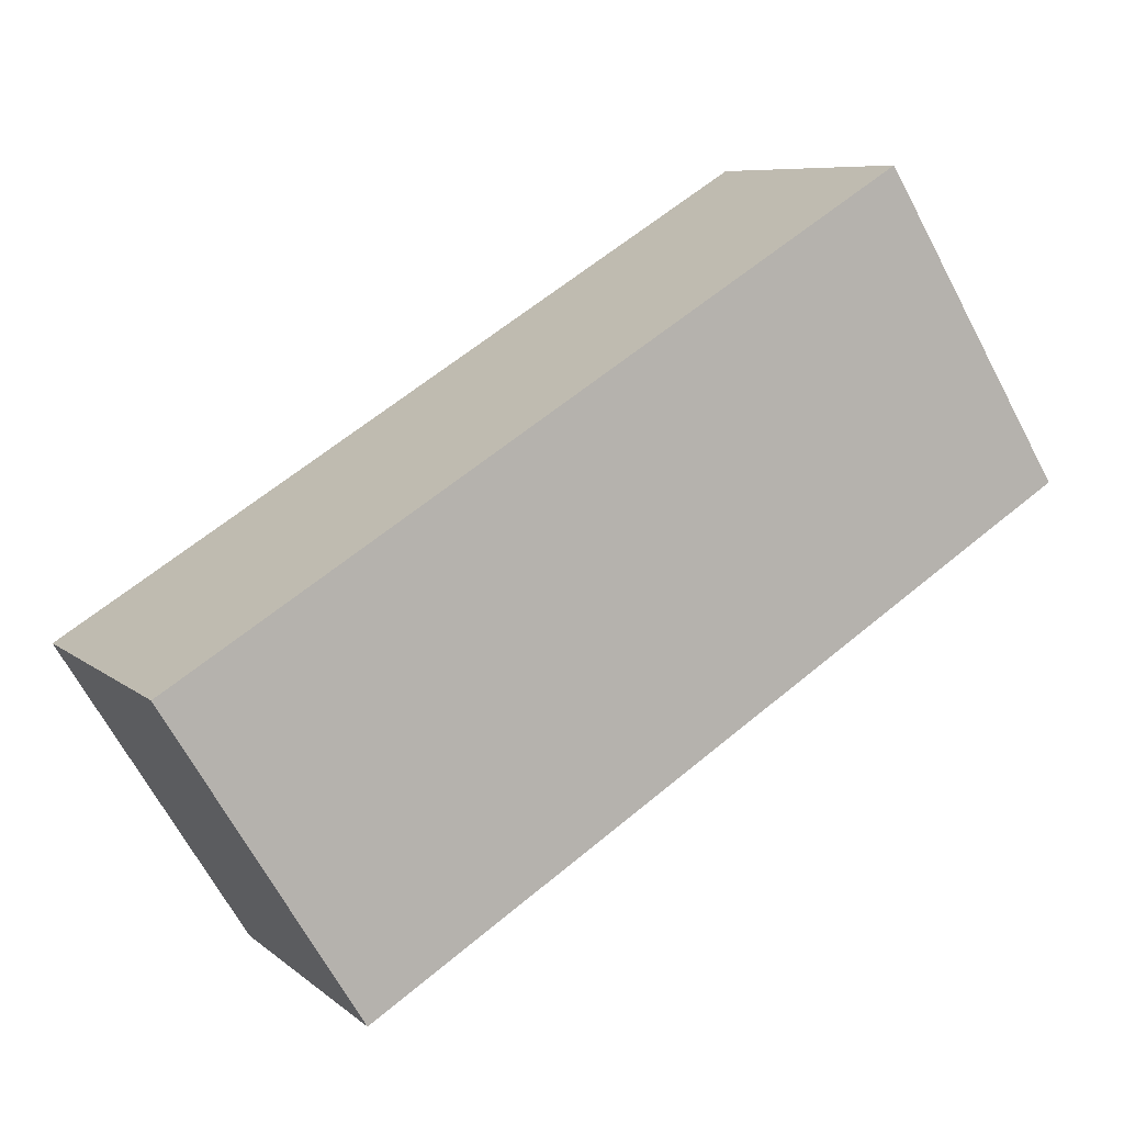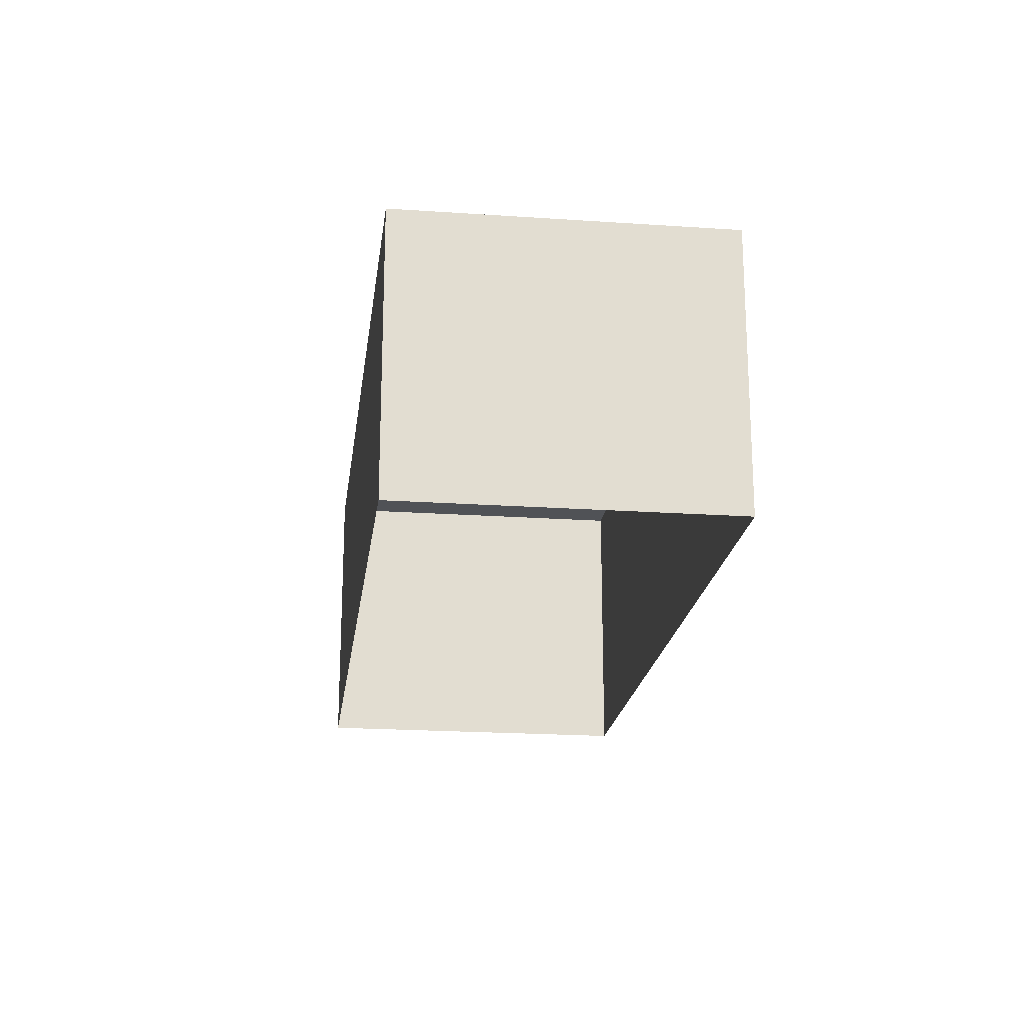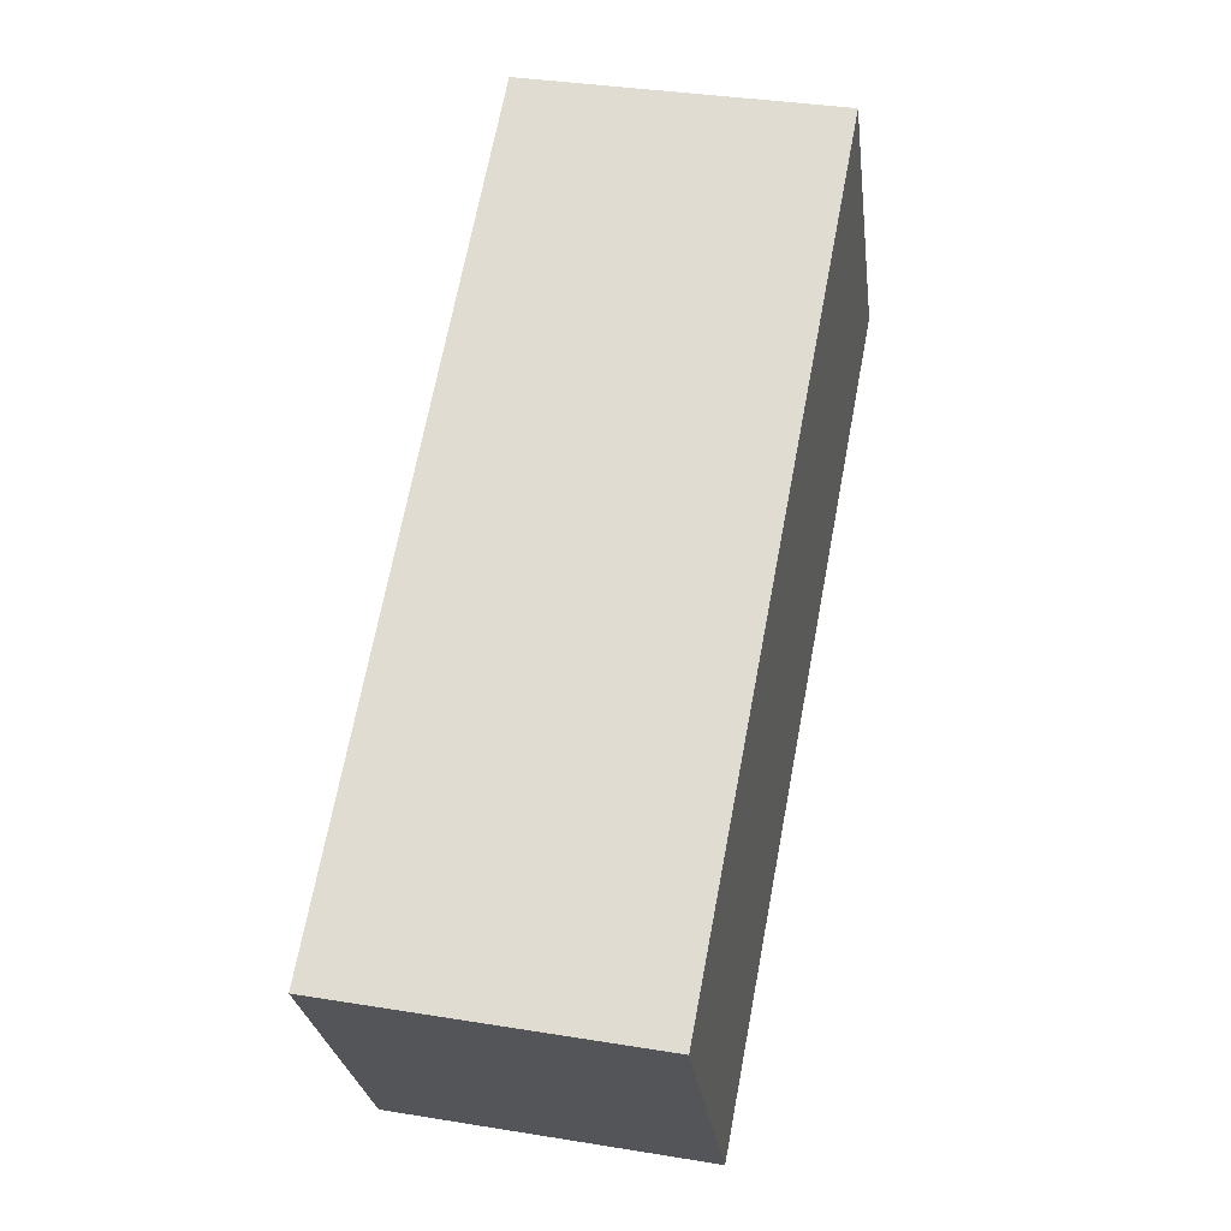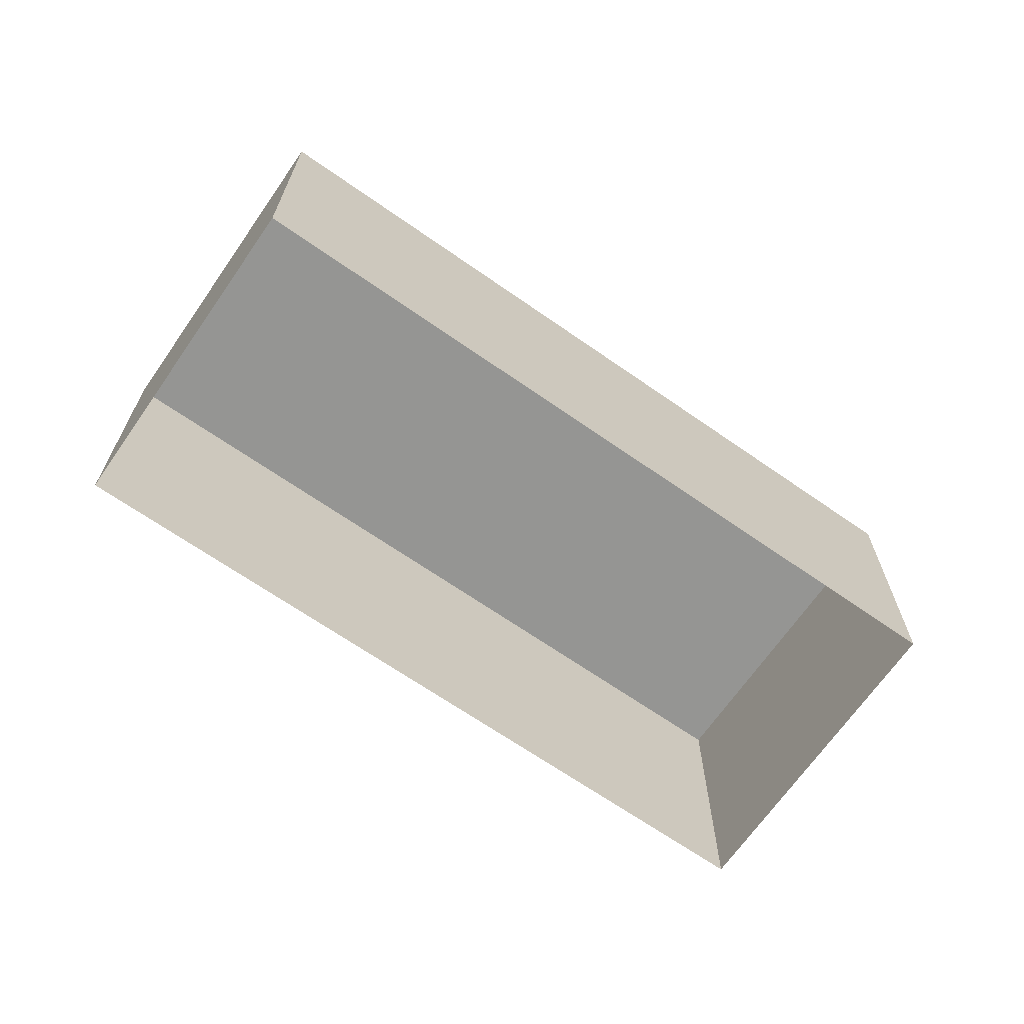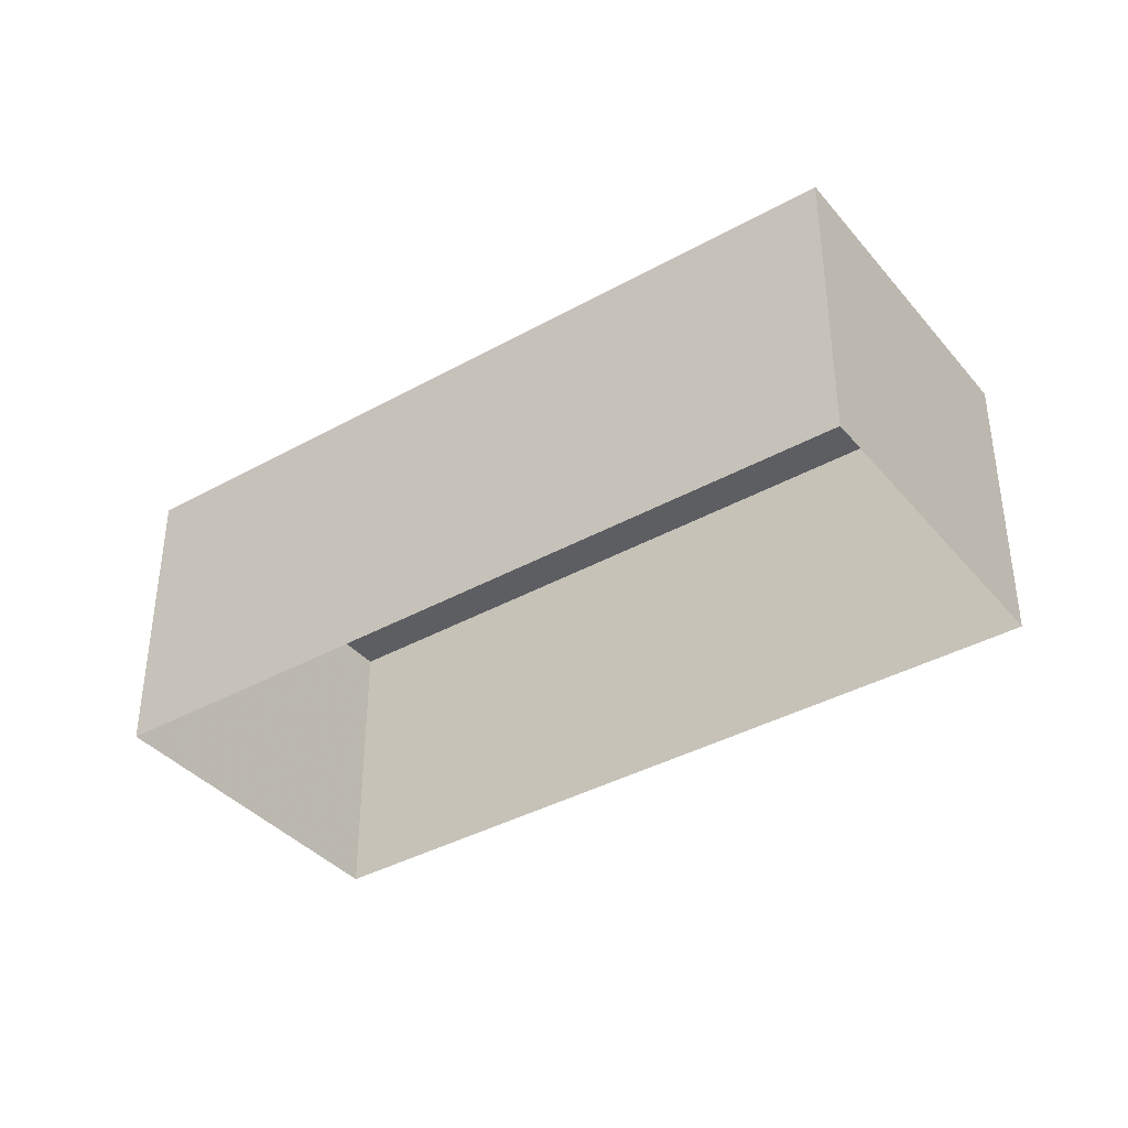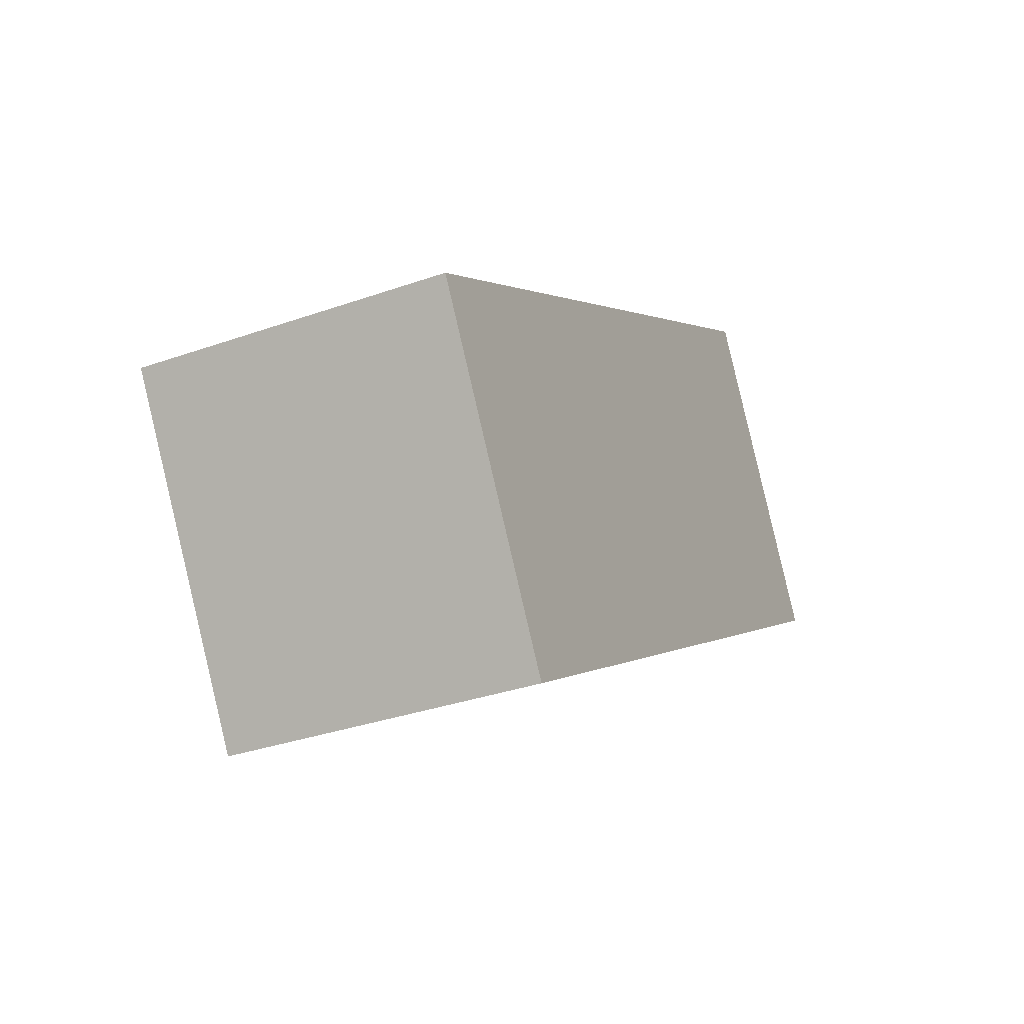
<metadata>
{"format":"obj","ext":"obj","renderer":"f3d","projection":"perspective","resolution":1024,"background":"white","views":[{"elev":7.9,"azim":-26.4,"up":"+Y"},{"elev":-20.7,"azim":-65.7,"up":"+Z"},{"elev":34.7,"azim":-77.6,"up":"+Y"},{"elev":-67.3,"azim":-3.4,"up":"+Z"},{"elev":-38.4,"azim":66.7,"up":"+Z"},{"elev":-33.3,"azim":-64.2,"up":"+Y"}]}
</metadata>
<code>
v -2.24e+05 -1.285e+05 14.5
v -2.24e+05 -1.285e+05 14.5
v -2.24e+05 -1.285e+05 14.5
v -2.24e+05 -1.285e+05 14.5
v -2.24e+05 -1.285e+05 16.71
v -2.24e+05 -1.285e+05 16.71
v -2.24e+05 -1.285e+05 16.71
v -2.24e+05 -1.285e+05 16.71
f 1 2 3
f 4 1 3
f 5 6 7
f 8 5 7
f 5 1 4
f 6 5 4
f 5 2 1
f 5 8 2
f 6 4 3
f 7 6 3
f 7 3 2
f 8 7 2

</code>
